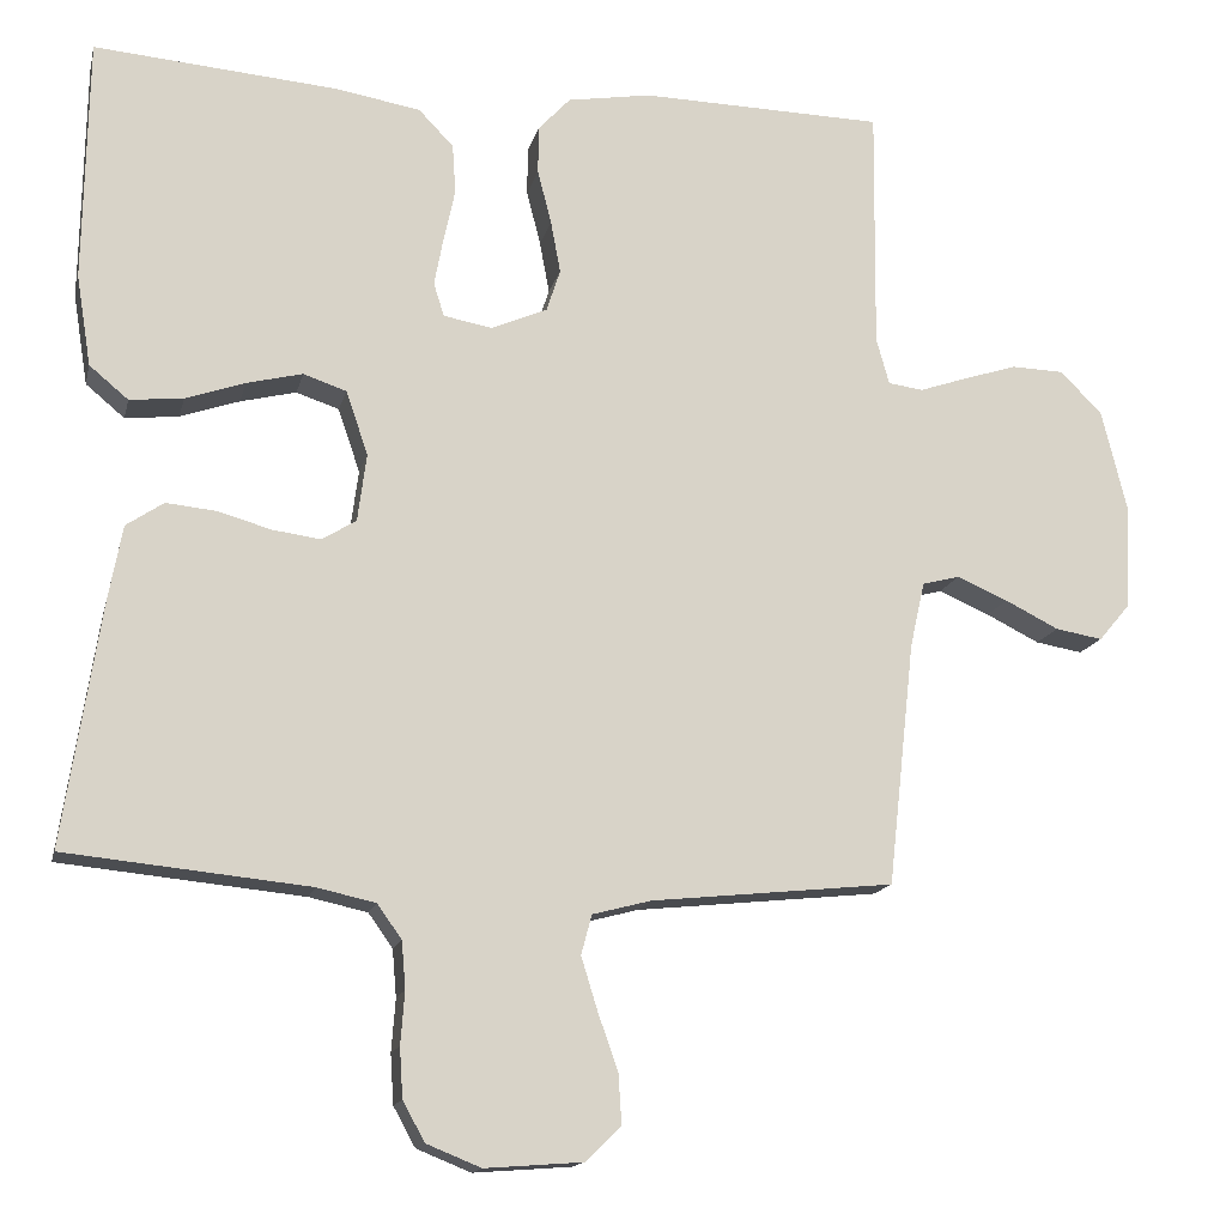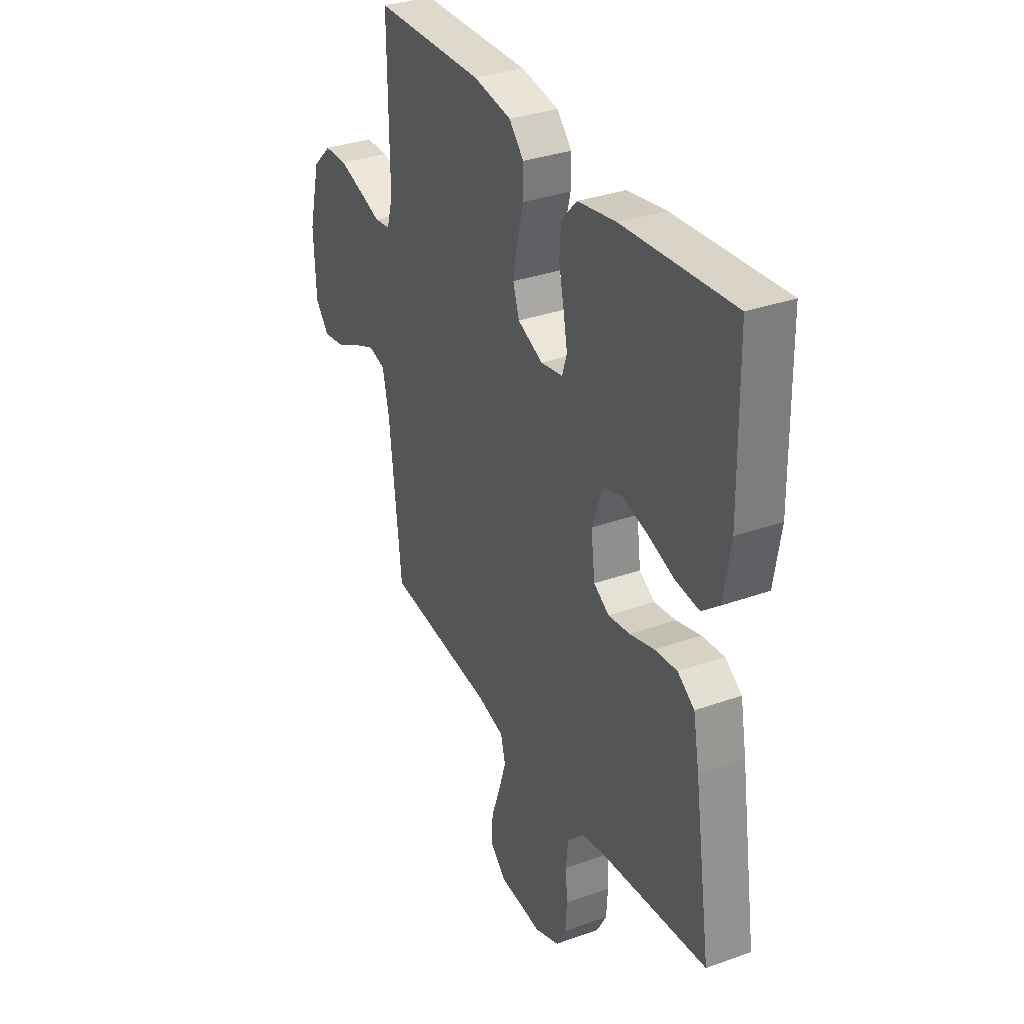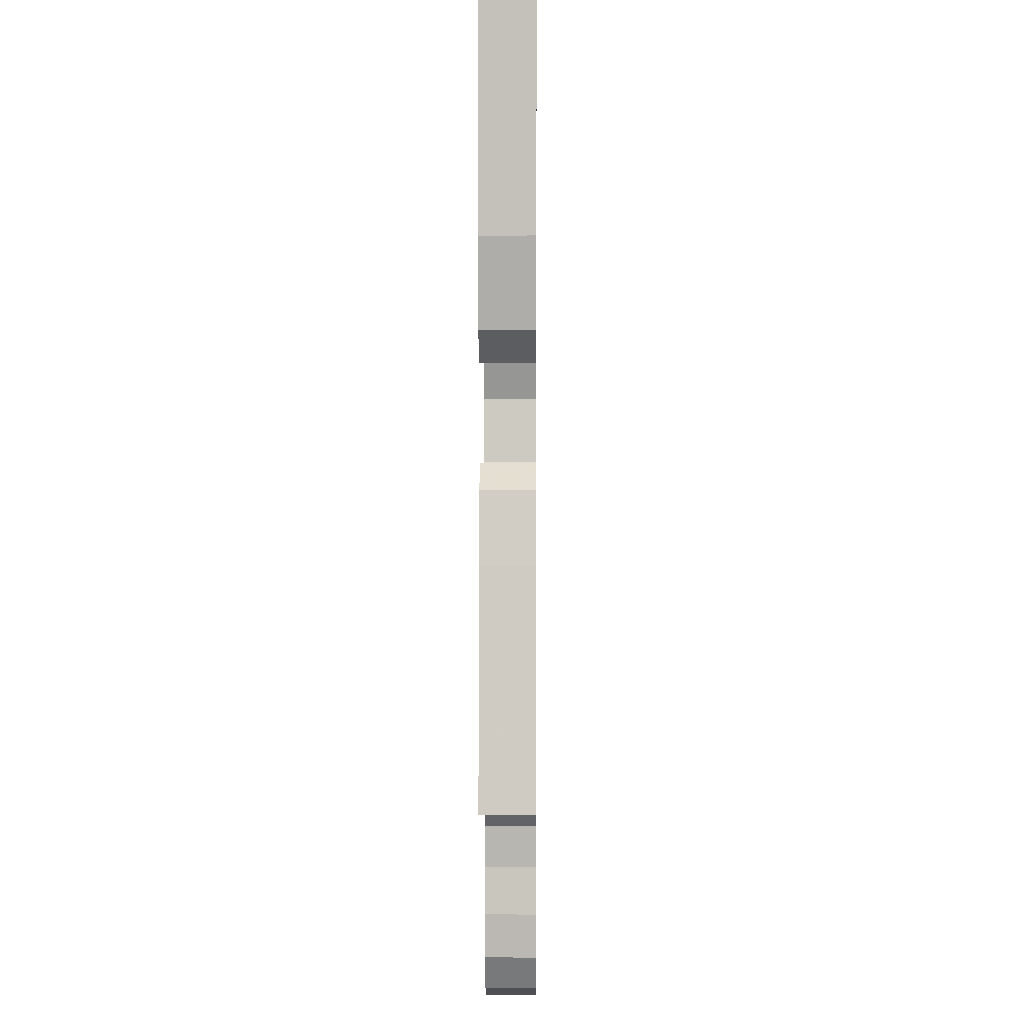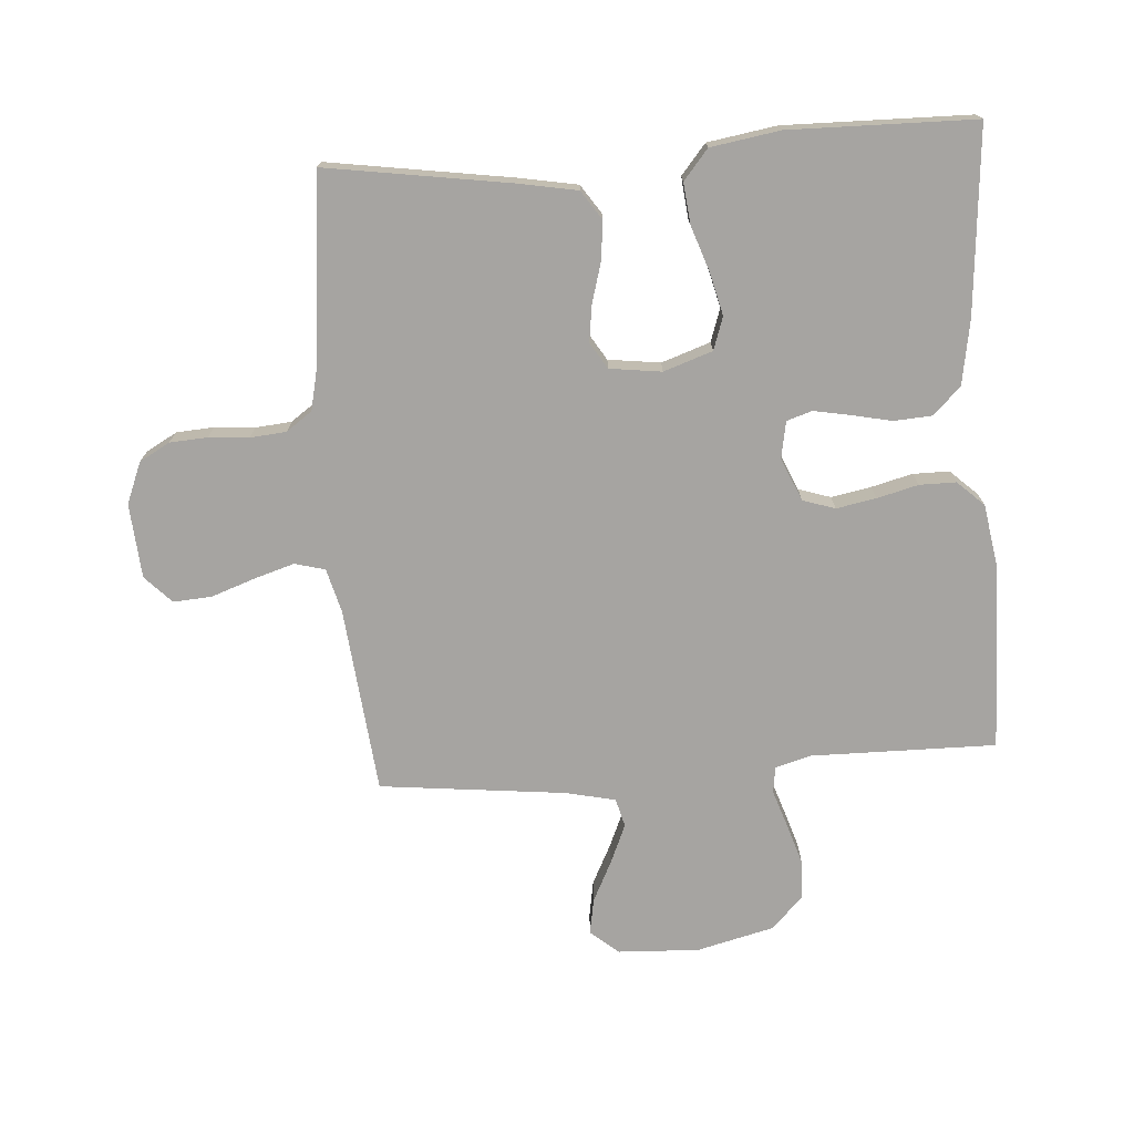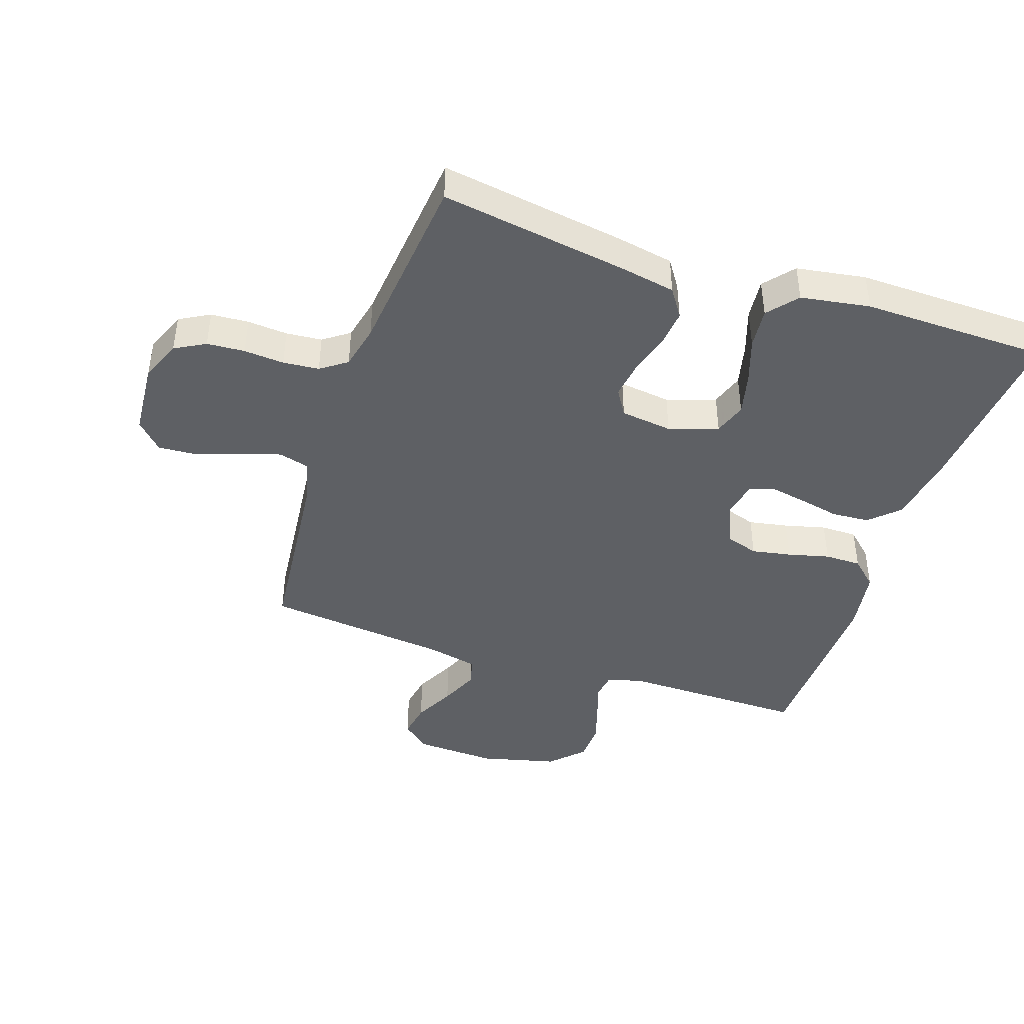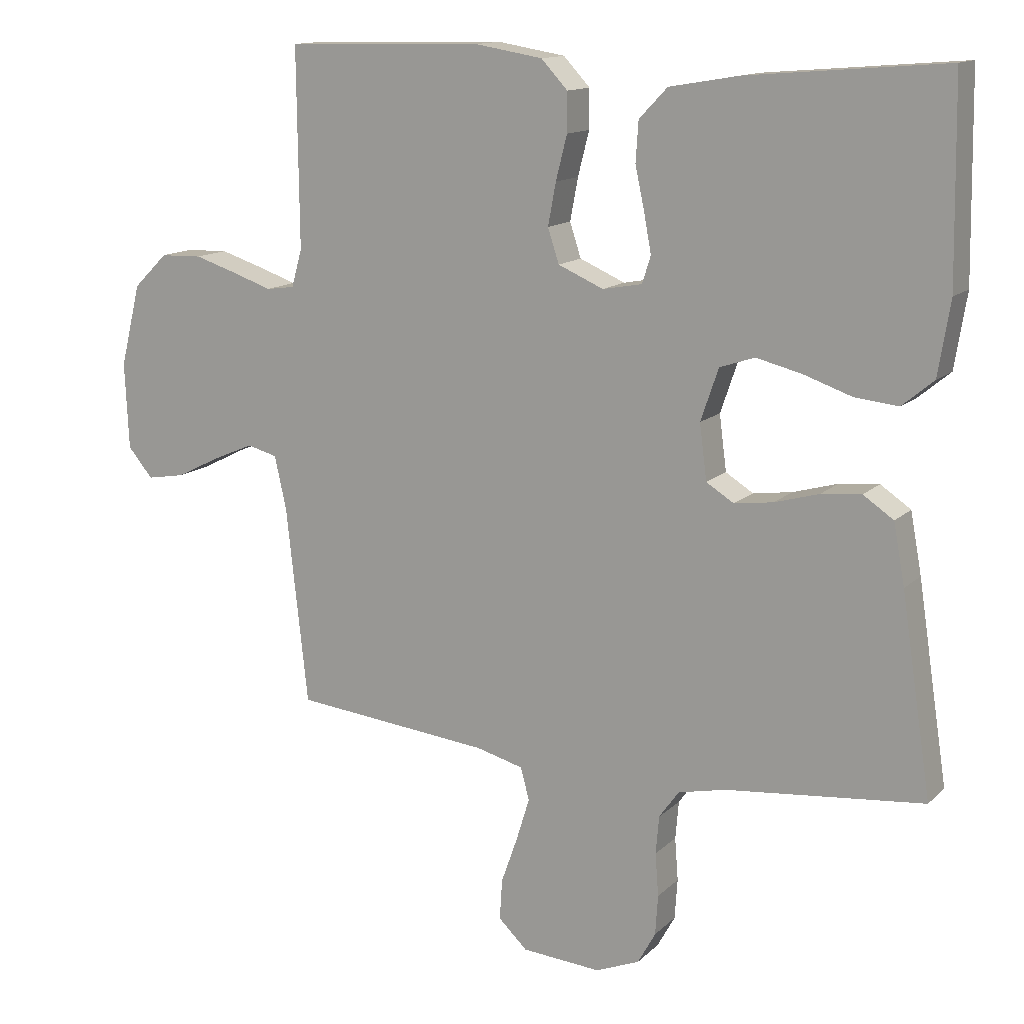
<metadata>
{"format":"obj","ext":"obj","renderer":"f3d","projection":"perspective","resolution":1024,"background":"white","views":[{"elev":-14.9,"azim":-12.8,"up":"+Z"},{"elev":33.4,"azim":-116.1,"up":"+Z"},{"elev":3.4,"azim":-89.5,"up":"+Z"},{"elev":-73.5,"azim":-85.9,"up":"+Y"},{"elev":-42.8,"azim":-108.6,"up":"+Y"},{"elev":13.5,"azim":-152.3,"up":"+Z"}]}
</metadata>
<code>
v 0.5 0.07 -0.5
v 0.2 0.07 -0.531
v 0.128 0.07 -0.55
v 0.115 0.07 -0.599
v 0.135 0.07 -0.664
v 0.16 0.07 -0.735
v 0.164 0.07 -0.797
v 0.12 0.07 -0.839
v 0 0.07 -0.848
v -0.067 0.07 -0.821
v -0.094 0.07 -0.772
v -0.098 0.07 -0.711
v -0.093 0.07 -0.646
v -0.098 0.07 -0.588
v -0.128 0.07 -0.546
v -0.2 0.07 -0.53
v -0.5 0.07 -0.5
v -0.454 0.07 -0.2
v -0.437 0.07 -0.108
v -0.391 0.07 -0.077
v -0.33 0.07 -0.083
v -0.263 0.07 -0.102
v -0.204 0.07 -0.11
v -0.162 0.07 -0.084
v -0.151 0.07 0
v -0.178 0.07 0.079
v -0.231 0.07 0.097
v -0.3 0.07 0.08
v -0.373 0.07 0.055
v -0.439 0.07 0.048
v -0.487 0.07 0.088
v -0.505 0.07 0.2
v -0.5 0.07 0.5
v -0.2 0.07 0.475
v -0.095 0.07 0.457
v -0.052 0.07 0.412
v -0.048 0.07 0.351
v -0.062 0.07 0.286
v -0.073 0.07 0.227
v -0.06 0.07 0.186
v 0 0.07 0.175
v 0.069 0.07 0.205
v 0.086 0.07 0.257
v 0.074 0.07 0.321
v 0.057 0.07 0.388
v 0.057 0.07 0.447
v 0.097 0.07 0.49
v 0.2 0.07 0.507
v 0.5 0.07 0.5
v 0.497 0.07 0.2
v 0.513 0.07 0.143
v 0.556 0.07 0.137
v 0.615 0.07 0.157
v 0.681 0.07 0.178
v 0.745 0.07 0.176
v 0.797 0.07 0.125
v 0.828 0.07 0
v 0.822 0.07 -0.132
v 0.784 0.07 -0.177
v 0.726 0.07 -0.167
v 0.66 0.07 -0.134
v 0.597 0.07 -0.107
v 0.551 0.07 -0.119
v 0.533 0.07 -0.2
v 0.5 0 -0.5
v 0.2 0 -0.531
v 0.128 0 -0.55
v 0.115 0 -0.599
v 0.135 0 -0.664
v 0.16 0 -0.735
v 0.164 0 -0.797
v 0.12 0 -0.839
v 0 0 -0.848
v -0.067 0 -0.821
v -0.094 0 -0.772
v -0.098 0 -0.711
v -0.093 0 -0.646
v -0.098 0 -0.588
v -0.128 0 -0.546
v -0.2 0 -0.53
v -0.5 0 -0.5
v -0.454 0 -0.2
v -0.437 0 -0.108
v -0.391 0 -0.077
v -0.33 0 -0.083
v -0.263 0 -0.102
v -0.204 0 -0.11
v -0.162 0 -0.084
v -0.151 0 0
v -0.178 0 0.079
v -0.231 0 0.097
v -0.3 0 0.08
v -0.373 0 0.055
v -0.439 0 0.048
v -0.487 0 0.088
v -0.505 0 0.2
v -0.5 0 0.5
v -0.2 0 0.475
v -0.095 0 0.457
v -0.052 0 0.412
v -0.048 0 0.351
v -0.062 0 0.286
v -0.073 0 0.227
v -0.06 0 0.186
v 0 0 0.175
v 0.069 0 0.205
v 0.086 0 0.257
v 0.074 0 0.321
v 0.057 0 0.388
v 0.057 0 0.447
v 0.097 0 0.49
v 0.2 0 0.507
v 0.5 0 0.5
v 0.497 0 0.2
v 0.513 0 0.143
v 0.556 0 0.137
v 0.615 0 0.157
v 0.681 0 0.178
v 0.745 0 0.176
v 0.797 0 0.125
v 0.828 0 0
v 0.822 0 -0.132
v 0.784 0 -0.177
v 0.726 0 -0.167
v 0.66 0 -0.134
v 0.597 0 -0.107
v 0.551 0 -0.119
v 0.533 0 -0.2
f 59 60 61
f 58 59 61
f 57 58 61
f 56 57 61
f 55 56 61
f 54 55 61
f 53 54 61
f 52 53 61
f 51 52 61 62
f 48 49 50
f 47 48 50
f 46 47 50
f 45 46 50
f 44 45 50
f 43 44 50 51
f 51 62 63
f 43 51 63
f 42 43 63
f 36 37 38
f 35 36 38
f 34 35 38
f 33 34 38
f 32 33 38
f 31 32 38
f 30 31 38
f 29 30 38
f 28 29 38
f 27 28 38 39
f 26 27 39 40
f 20 21 22
f 19 20 22
f 18 19 22
f 17 18 22
f 16 17 22
f 15 16 22 23
f 14 15 23 24
f 11 12 13
f 10 11 13
f 9 10 13
f 8 9 13
f 7 8 13
f 6 7 13
f 5 6 13
f 4 5 13 14
f 14 24 25
f 4 14 25
f 3 4 25
f 64 1 2
f 3 25 26
f 2 3 26
f 64 2 26
f 63 64 26
f 42 63 26
f 41 42 26
f 26 40 41
f 125 124 123
f 125 123 122
f 125 122 121
f 125 121 120
f 125 120 119
f 125 119 118
f 125 118 117
f 125 117 116
f 126 125 116 115
f 114 113 112
f 114 112 111
f 114 111 110
f 114 110 109
f 114 109 108
f 115 114 108 107
f 127 126 115
f 127 115 107
f 127 107 106
f 102 101 100
f 102 100 99
f 102 99 98
f 102 98 97
f 102 97 96
f 102 96 95
f 102 95 94
f 102 94 93
f 102 93 92
f 103 102 92 91
f 104 103 91 90
f 86 85 84
f 86 84 83
f 86 83 82
f 86 82 81
f 86 81 80
f 87 86 80 79
f 88 87 79 78
f 77 76 75
f 77 75 74
f 77 74 73
f 77 73 72
f 77 72 71
f 77 71 70
f 77 70 69
f 78 77 69 68
f 89 88 78
f 89 78 68
f 89 68 67
f 66 65 128
f 90 89 67
f 90 67 66
f 90 66 128
f 90 128 127
f 90 127 106
f 90 106 105
f 105 104 90
f 1 65 66 2
f 2 66 67 3
f 3 67 68 4
f 4 68 69 5
f 5 69 70 6
f 6 70 71 7
f 7 71 72 8
f 8 72 73 9
f 9 73 74 10
f 10 74 75 11
f 11 75 76 12
f 12 76 77 13
f 13 77 78 14
f 14 78 79 15
f 15 79 80 16
f 16 80 81 17
f 17 81 82 18
f 18 82 83 19
f 19 83 84 20
f 20 84 85 21
f 21 85 86 22
f 22 86 87 23
f 23 87 88 24
f 24 88 89 25
f 25 89 90 26
f 26 90 91 27
f 27 91 92 28
f 28 92 93 29
f 29 93 94 30
f 30 94 95 31
f 31 95 96 32
f 32 96 97 33
f 33 97 98 34
f 34 98 99 35
f 35 99 100 36
f 36 100 101 37
f 37 101 102 38
f 38 102 103 39
f 39 103 104 40
f 40 104 105 41
f 41 105 106 42
f 42 106 107 43
f 43 107 108 44
f 44 108 109 45
f 45 109 110 46
f 46 110 111 47
f 47 111 112 48
f 48 112 113 49
f 49 113 114 50
f 50 114 115 51
f 51 115 116 52
f 52 116 117 53
f 53 117 118 54
f 54 118 119 55
f 55 119 120 56
f 56 120 121 57
f 57 121 122 58
f 58 122 123 59
f 59 123 124 60
f 60 124 125 61
f 61 125 126 62
f 62 126 127 63
f 63 127 128 64
f 64 128 65 1

</code>
